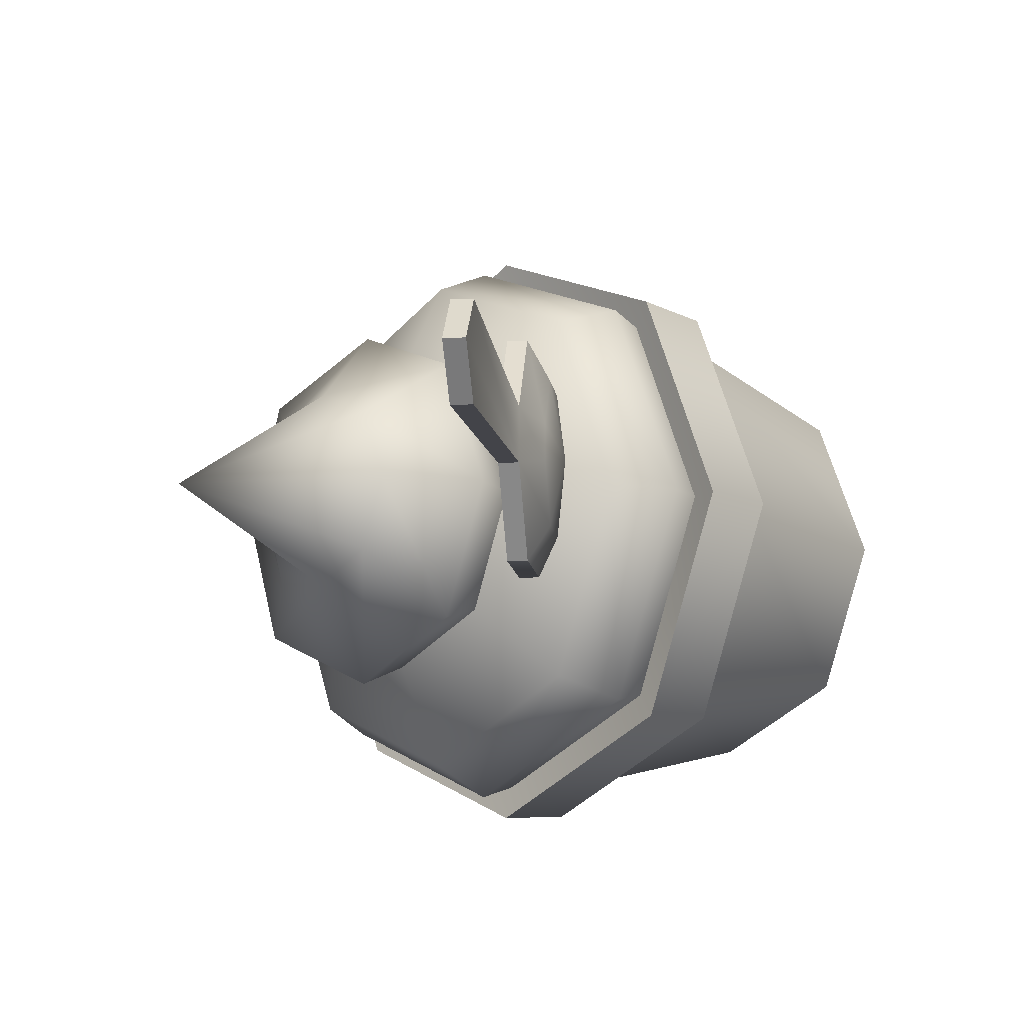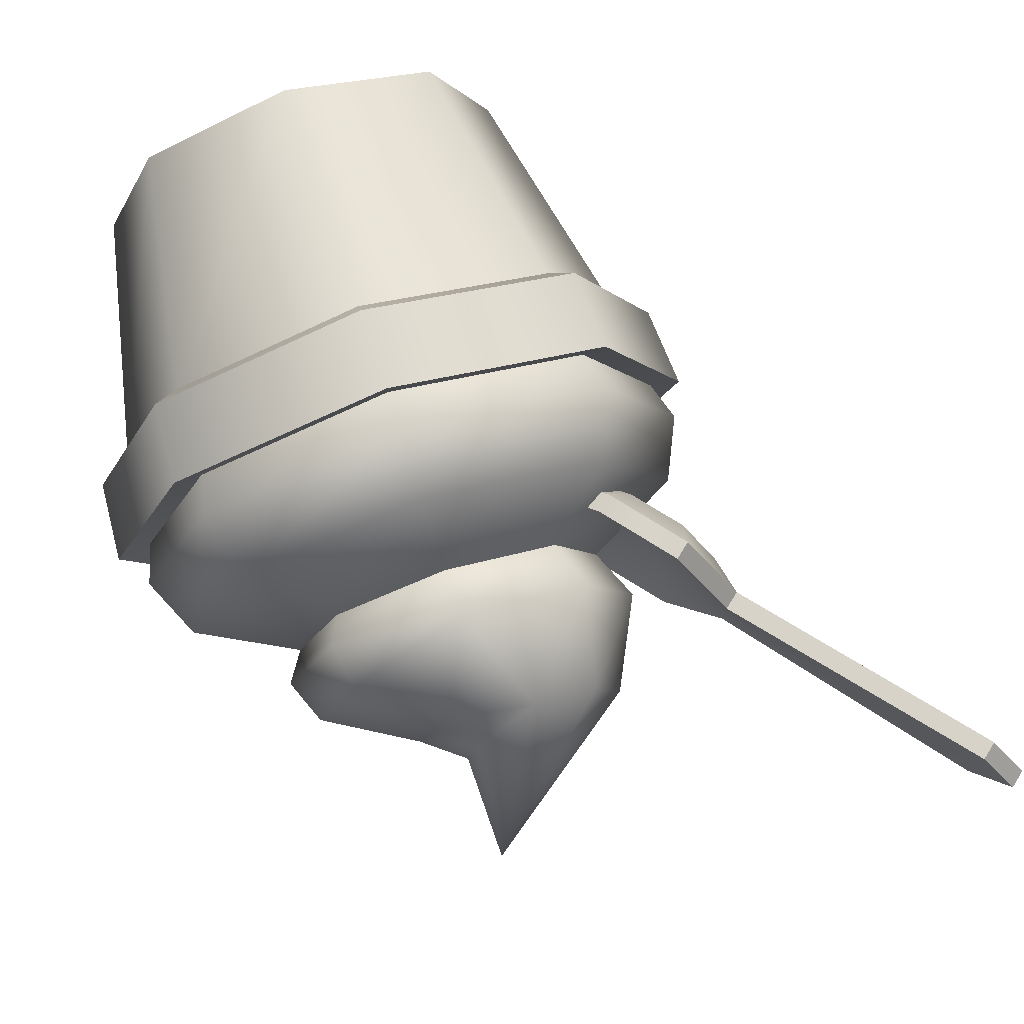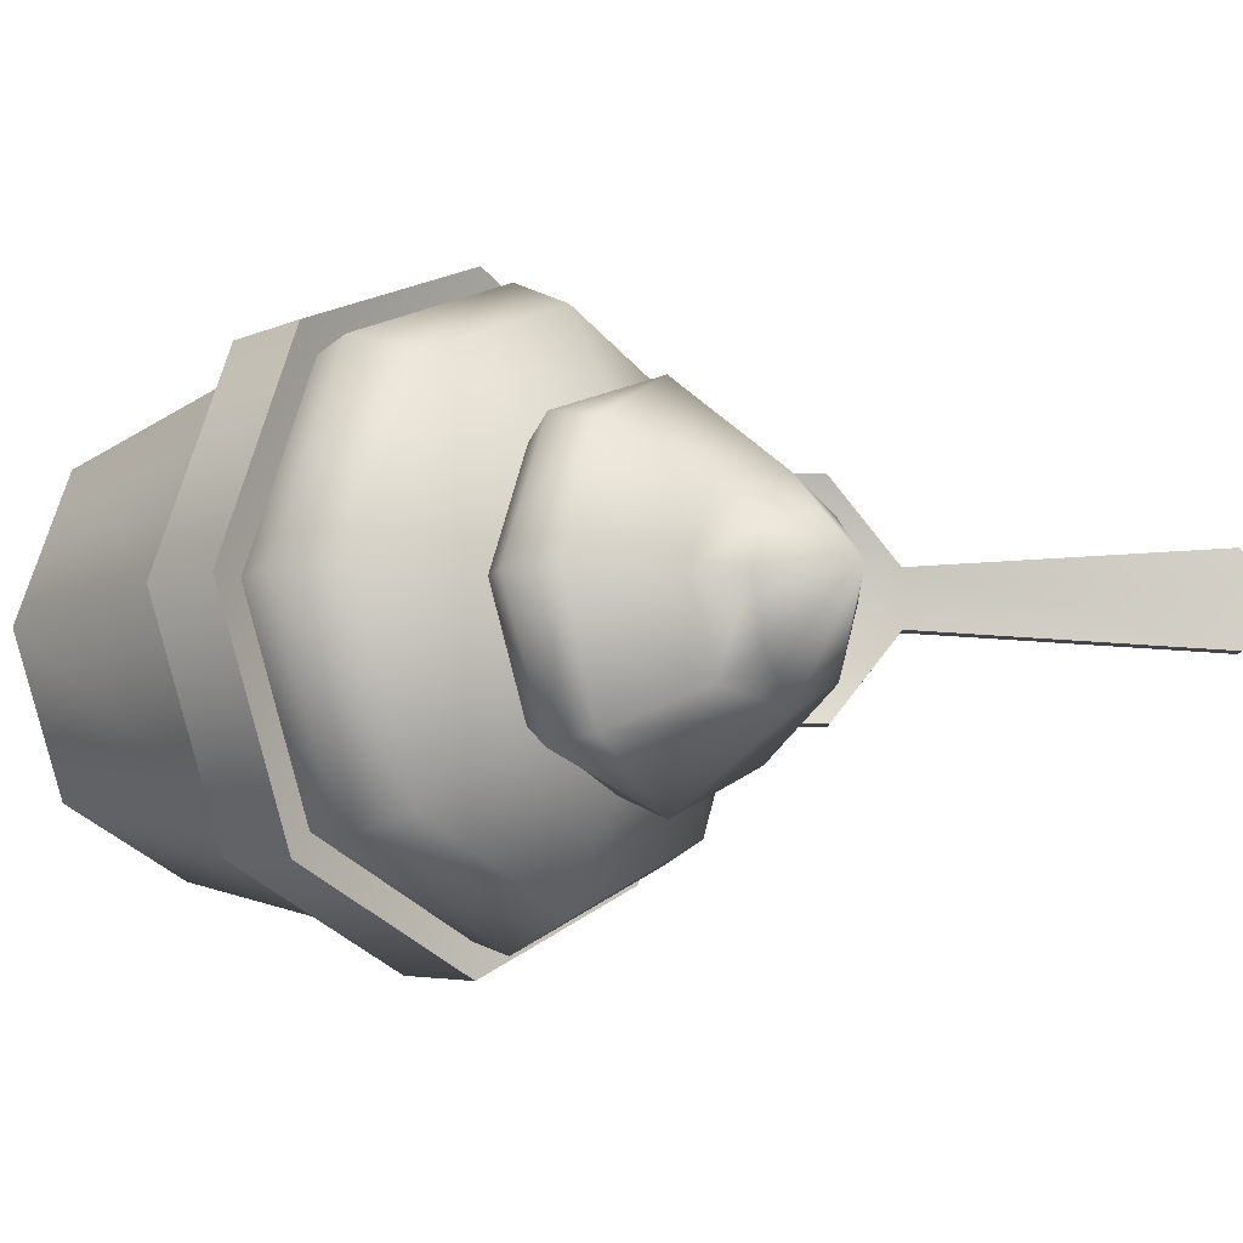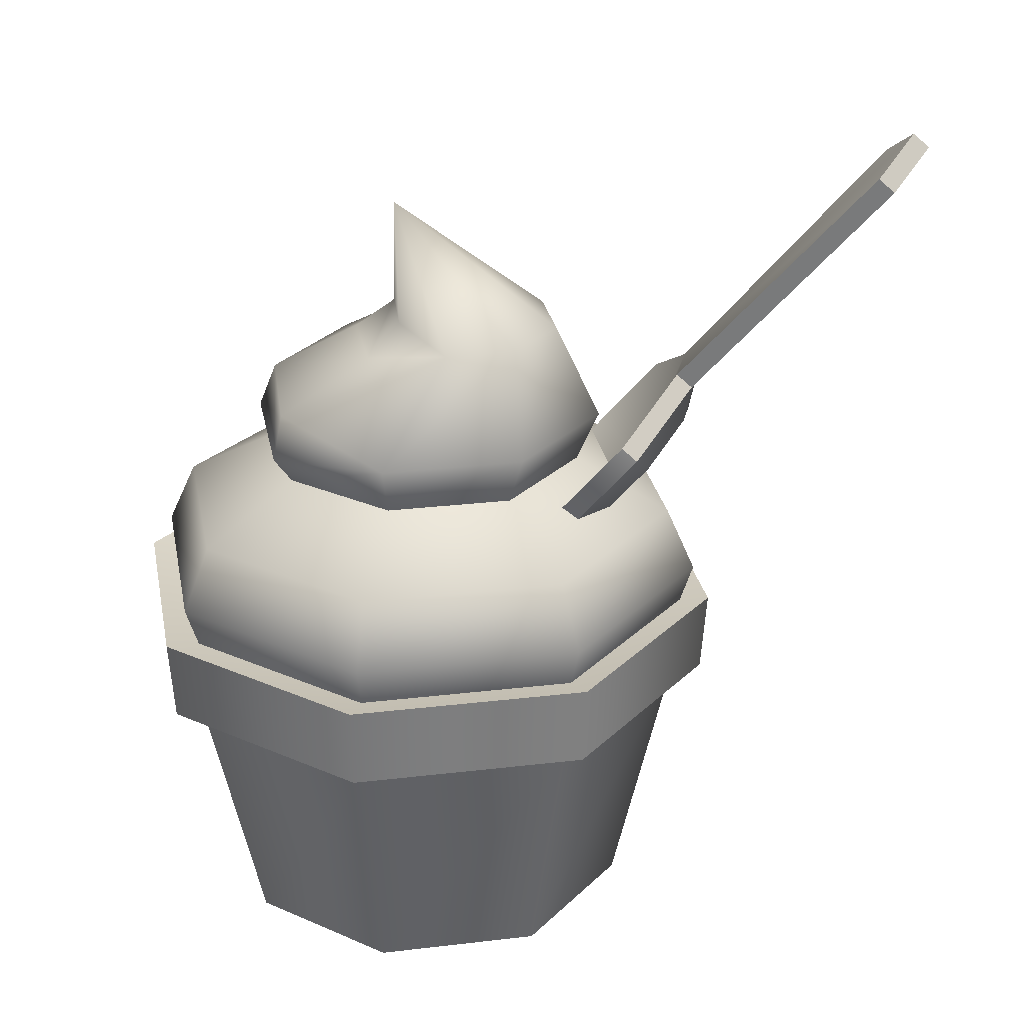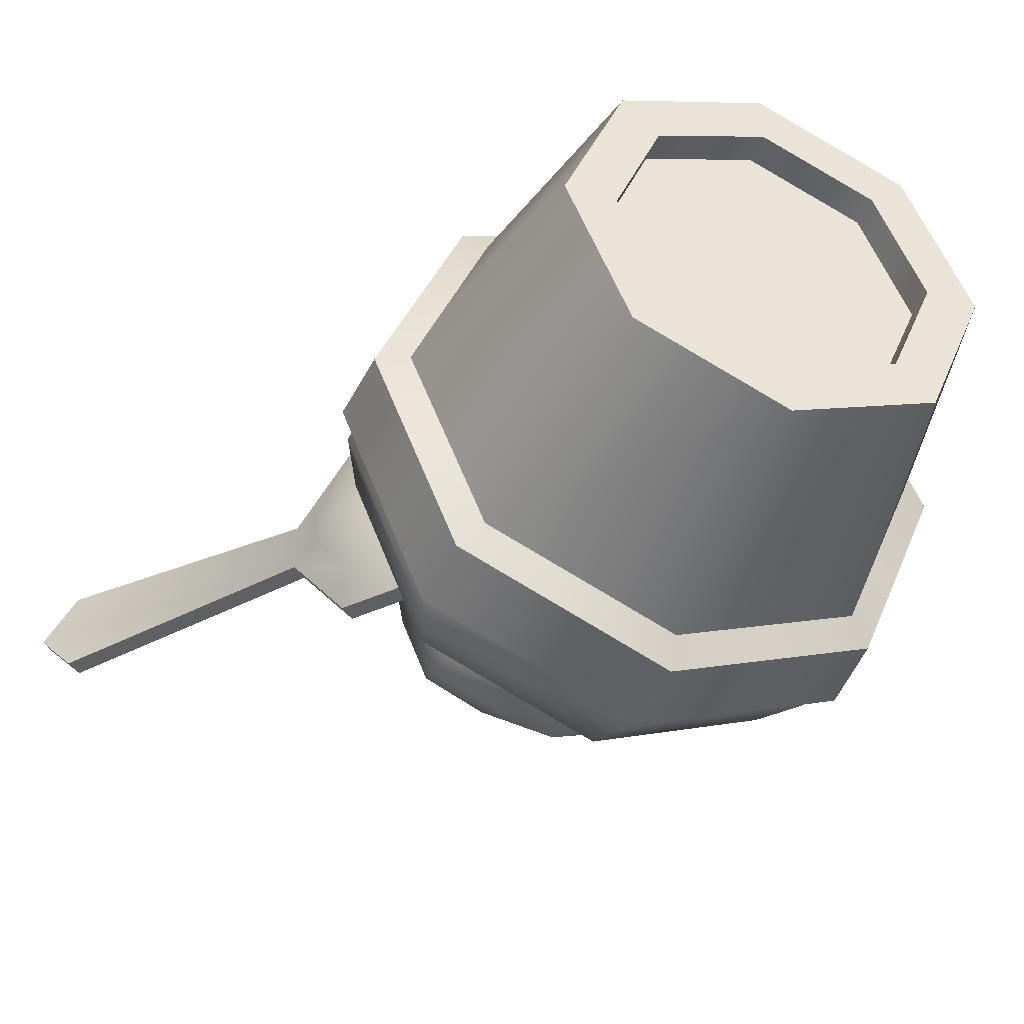
<metadata>
{"format":"obj","ext":"obj","renderer":"f3d","projection":"perspective","resolution":1024,"background":"white","views":[{"elev":-11.8,"azim":47.5,"up":"+Y"},{"elev":76.8,"azim":-18.2,"up":"+Y"},{"elev":-8.5,"azim":-51.0,"up":"+Y"},{"elev":26.5,"azim":11.9,"up":"+Z"},{"elev":-41.7,"azim":159.0,"up":"+Y"}]}
</metadata>
<code>
g icecream.001
v -0.397 -0.02218 0.1188
v -0.2657 -0.2861 0.05077
v -0.375 -0.02218 0.05077
v -0.2812 -0.3016 0.1188
v -0.001754 -0.3954 0.05077
v -0.253 -0.2734 0.2059
v -0.3571 -0.02218 0.2059
v -0.001754 -0.4174 0.1188
v 0.2622 -0.2861 0.05077
v -0.1562 -0.1782 0.277
v -0.2208 -0.02218 0.277
v -0.0001275 -0.2429 0.277
v -0.001754 -0.3775 0.2059
v 0.1559 -0.1782 0.277
v 0.2495 -0.2734 0.2059
v 0.2206 -0.02218 0.277
v 0.2777 -0.3016 0.1188
v 0.3715 -0.02218 0.05077
v 0.3535 -0.02218 0.2059
v 0.1559 0.1339 0.277
v 0.3935 -0.02218 0.1188
v 0.2622 0.2418 0.05077
v 0.2495 0.2291 0.2059
v -0.0001275 0.1985 0.277
v 0.2777 0.2573 0.1188
v -0.001754 0.3511 0.05077
v -0.001754 0.3331 0.2059
v -0.1562 0.1339 0.277
v -0.001754 0.373 0.1188
v -0.2657 0.2418 0.05077
v -0.253 0.2291 0.2059
v -0.2208 -0.02218 0.277
v -0.3571 -0.02218 0.2059
v -0.2812 0.2573 0.1188
v -0.375 -0.02218 0.05077
v -0.397 -0.02218 0.1188
v -0.1562 0.1339 0.277
v -0.2482 -0.02218 0.3188
v -0.2208 -0.02218 0.277
v -0.1728 0.1613 0.3193
v -0.0001275 0.1985 0.277
v -0.163 0.149 0.3812
v -0.2234 -0.02218 0.3812
v -0.0997 -0.02218 0.4539
v 0.0005953 0.2287 0.3479
v 0.1559 0.1339 0.277
v -0.05262 0.09148 0.4539
v 0.178 0.1552 0.3479
v 0.2206 -0.02218 0.277
v -0.01722 0.05354 0.4934
v -0.04334 -0.02218 0.4978
v -0.04042 -0.02218 0.6412
v 0.0624 0.1117 0.4737
v 0.2514 -0.02218 0.3479
v 0.1559 -0.1782 0.277
v 0.1505 0.07251 0.4737
v 0.178 -0.1996 0.3479
v -0.0001275 -0.2429 0.277
v 0.1897 -0.02218 0.4737
v 0.0005406 -0.273 0.3476
v -0.1562 -0.1782 0.277
v 0.1505 -0.1169 0.4737
v 0.0624 -0.1561 0.4737
v -0.1722 -0.2057 0.3188
v -0.2208 -0.02218 0.277
v -0.2482 -0.02218 0.3188
v -0.2234 -0.02218 0.3812
v -0.1628 -0.1934 0.3812
v -0.05262 -0.1358 0.4539
v -0.0997 -0.02218 0.4539
v -0.04334 -0.02218 0.4978
v -0.01722 -0.09791 0.4934
v 0.2243 0.1614 0.2566
v 0.3256 0.1614 0.3348
v 0.3047 0.1614 0.3524
v 0.2452 0.1614 0.2391
v 0.1675 0.07294 0.1889
v 0.1884 0.07294 0.1713
v 0.1675 -0.05209 0.1889
v 0.1884 -0.05209 0.1714
v 0.2244 -0.1405 0.2566
v 0.1884 -0.05209 0.1714
v 0.1675 -0.05209 0.1889
v 0.2453 -0.1405 0.2391
v 0.3047 -0.1405 0.3524
v 0.3256 -0.1405 0.3349
v 0.3256 -0.1405 0.3349
v 0.3616 -0.02725 0.4201
v 0.3825 -0.02725 0.4026
v 0.3047 -0.1405 0.3524
v 0.6804 0.01055 0.7577
v 0.622 -0.05197 0.7306
v 0.6595 0.01055 0.7752
v 0.6429 -0.05197 0.713
v 0.3824 0.0482 0.4026
v 0.3047 0.1614 0.3524
v 0.3256 0.1614 0.3348
v 0.3615 0.0482 0.4201
v 0.3616 -0.02725 0.4201
v 0.6429 -0.05197 0.713
v 0.3825 -0.02725 0.4026
v 0.622 -0.05197 0.7306
v 0.3825 -0.02725 0.4026
v 0.6429 -0.05197 0.713
v 0.6804 0.01055 0.7577
v 0.6429 0.07306 0.713
v 0.3824 0.0482 0.4026
v 0.3712 -0.0145 0.3454
v 0.3712 0.03543 0.3454
v 0.3189 0.01045 0.2589
v 0.3256 0.1614 0.3348
v 0.3336 -0.08943 0.3006
v 0.3256 -0.1405 0.3349
v 0.3335 0.1103 0.3006
v 0.2452 0.1614 0.2391
v 0.2804 -0.08945 0.2372
v 0.2453 -0.1405 0.2391
v 0.2803 0.1103 0.2372
v 0.1884 0.07294 0.1713
v 0.2428 -0.03094 0.1924
v 0.1884 -0.05209 0.1714
v 0.2427 0.05181 0.1924
v 0.3824 0.0482 0.4026
v 0.622 0.07306 0.7306
v 0.3615 0.0482 0.4201
v 0.6429 0.07306 0.713
v 0.3615 0.0482 0.4201
v 0.622 0.07306 0.7306
v 0.6595 0.01055 0.7752
v 0.622 -0.05197 0.7306
v 0.3616 -0.02725 0.4201
v 0.3031 0.01045 0.2721
v 0.3047 -0.1405 0.3524
v 0.3047 0.1614 0.3524
v 0.2244 -0.1405 0.2566
v 0.2243 0.1614 0.2566
v 0.1675 -0.05209 0.1889
v 0.1675 0.07294 0.1889
v 0.6429 0.07306 0.713
v 0.6595 0.01055 0.7752
v 0.622 0.07306 0.7306
v 0.6804 0.01055 0.7577
v -0.4283 -0.02218 0.07097
v -0.2987 -0.3151 -0.04135
v -0.42 -0.02218 -0.04135
v -0.3045 -0.3209 0.07097
v -0.005816 -0.4364 -0.04135
v -0.005816 -0.4446 0.07097
v 0.2871 -0.3151 -0.04135
v 0.2929 -0.3209 0.07097
v 0.4084 -0.02218 -0.04135
v 0.4166 -0.02218 0.07097
v -0.2987 -0.3151 -0.04135
v -0.376 -0.02218 -0.06202
v -0.42 -0.02218 -0.04135
v -0.2676 -0.2839 -0.06202
v -0.005816 -0.4364 -0.04135
v -0.005816 -0.3924 -0.06202
v 0.2871 -0.3151 -0.04135
v 0.2559 -0.2839 -0.06202
v 0.4084 -0.02218 -0.04135
v 0.3644 -0.02218 -0.06202
v -0.4283 -0.02218 0.07097
v -0.005816 -0.02218 -0.00278
v -0.3045 -0.3209 0.07097
v -0.005816 -0.4446 0.07097
v 0.2929 -0.3209 0.07097
v 0.4166 -0.02218 0.07097
v -0.2987 0.2707 -0.04135
v -0.4283 -0.02218 0.07097
v -0.42 -0.02218 -0.04135
v -0.3045 0.2765 0.07097
v -0.005816 0.392 -0.04135
v -0.005816 0.4003 0.07097
v 0.2871 0.2707 -0.04135
v 0.2929 0.2765 0.07097
v 0.4084 -0.02218 -0.04135
v 0.4166 -0.02218 0.07097
v -0.376 -0.02218 -0.06202
v -0.2987 0.2707 -0.04135
v -0.42 -0.02218 -0.04135
v -0.2676 0.2396 -0.06202
v -0.005816 0.392 -0.04135
v -0.005816 0.348 -0.06202
v 0.2871 0.2707 -0.04135
v 0.2559 0.2396 -0.06202
v 0.4084 -0.02218 -0.04135
v 0.3644 -0.02218 -0.06202
v -0.4283 -0.02218 0.07097
v -0.3045 0.2765 0.07097
v -0.005816 -0.02218 -0.00278
v -0.005816 0.4003 0.07097
v 0.2929 0.2765 0.07097
v 0.4166 -0.02218 0.07097
v 0.284 -0.02218 -0.415
v 0.2559 0.2396 -0.06202
v 0.1991 0.1828 -0.415
v 0.3644 -0.02218 -0.06202
v 0.1991 0.1828 -0.415
v -0.005816 0.348 -0.06202
v -0.005816 0.2677 -0.415
v 0.2559 0.2396 -0.06202
v -0.005816 0.2677 -0.415
v -0.2676 0.2396 -0.06202
v -0.2108 0.1828 -0.415
v -0.005816 0.348 -0.06202
v -0.2108 0.1828 -0.415
v -0.376 -0.02218 -0.06202
v -0.2957 -0.02218 -0.415
v -0.2676 0.2396 -0.06202
v -0.2957 -0.02218 -0.415
v -0.2676 -0.2839 -0.06202
v -0.2108 -0.2271 -0.415
v -0.376 -0.02218 -0.06202
v -0.2108 -0.2271 -0.415
v -0.005816 -0.3924 -0.06202
v -0.005816 -0.312 -0.415
v -0.2676 -0.2839 -0.06202
v -0.005816 -0.312 -0.415
v 0.2559 -0.2839 -0.06202
v 0.1991 -0.2271 -0.415
v -0.005816 -0.3924 -0.06202
v 0.1991 -0.2271 -0.415
v 0.3644 -0.02218 -0.06202
v 0.284 -0.02218 -0.415
v 0.2559 -0.2839 -0.06202
v -0.2957 -0.02218 -0.415
v -0.1609 0.1329 -0.415
v -0.2108 0.1828 -0.415
v -0.2252 -0.02218 -0.415
v -0.2108 -0.2271 -0.415
v -0.1609 -0.1773 -0.415
v -0.005816 -0.312 -0.415
v -0.005816 -0.2415 -0.415
v 0.1991 -0.2271 -0.415
v 0.1493 -0.1773 -0.415
v 0.284 -0.02218 -0.415
v 0.2135 -0.02218 -0.415
v 0.1991 0.1828 -0.415
v 0.1493 0.1329 -0.415
v -0.005816 0.2677 -0.415
v -0.005816 0.1972 -0.415
v -0.2108 0.1828 -0.415
v -0.1609 0.1329 -0.415
v -0.1609 0.1329 -0.415
v -0.1609 0.1329 -0.3724
v -0.005816 0.1972 -0.3724
v -0.005816 0.1972 -0.415
v 0.1493 0.1329 -0.3724
v 0.1493 0.1329 -0.415
v 0.2135 -0.02218 -0.3724
v 0.2135 -0.02218 -0.415
v 0.1493 -0.1773 -0.3724
v 0.1493 -0.1773 -0.415
v -0.005816 -0.2415 -0.3724
v -0.005816 -0.2415 -0.415
v -0.1609 -0.1773 -0.3724
v -0.1609 -0.1773 -0.415
v -0.2252 -0.02218 -0.3724
v -0.2252 -0.02218 -0.415
v -0.1609 0.1329 -0.3724
v -0.1609 0.1329 -0.415
v 0.1493 0.1329 -0.3724
v -0.005816 -0.02218 -0.3724
v 0.2135 -0.02218 -0.3724
v -0.005816 0.1972 -0.3724
v 0.1493 -0.1773 -0.3724
v -0.1609 0.1329 -0.3724
v -0.005816 -0.2415 -0.3724
v -0.2252 -0.02218 -0.3724
v -0.1609 -0.1773 -0.3724
g icecream.001_0
f 3 2 1
f 4 1 2
f 2 5 4
f 4 6 1
f 7 1 6
f 8 4 5
f 5 9 8
f 6 10 7
f 11 7 10
f 10 6 12
f 6 4 13
f 13 12 6
f 8 13 4
f 12 13 14
f 15 14 13
f 13 8 15
f 14 15 16
f 17 8 9
f 17 15 8
f 9 18 17
f 19 16 15
f 15 17 19
f 16 19 20
f 21 17 18
f 21 19 17
f 18 22 21
f 23 20 19
f 19 21 23
f 20 23 24
f 25 21 22
f 25 23 21
f 22 26 25
f 27 24 23
f 23 25 27
f 24 27 28
f 29 25 26
f 29 27 25
f 26 30 29
f 31 28 27
f 27 29 31
f 28 31 32
f 33 32 31
f 34 29 30
f 34 31 29
f 31 34 33
f 30 35 34
f 36 33 34
f 36 34 35
f 39 38 37
f 40 37 38
f 37 40 41
f 40 38 42
f 43 42 38
f 43 44 42
f 45 41 40
f 40 42 45
f 41 45 46
f 47 42 44
f 42 47 45
f 48 46 45
f 46 48 49
f 47 44 50
f 51 50 44
f 52 50 51
f 53 45 47
f 47 50 53
f 45 53 48
f 52 53 50
f 54 49 48
f 49 54 55
f 56 48 53
f 52 56 53
f 48 56 54
f 57 55 54
f 55 57 58
f 59 54 56
f 52 59 56
f 54 59 57
f 60 58 57
f 58 60 61
f 62 57 59
f 52 62 59
f 57 62 60
f 52 63 62
f 63 60 62
f 64 61 60
f 61 64 65
f 66 65 64
f 66 64 67
f 60 68 64
f 68 67 64
f 60 63 68
f 68 69 67
f 69 68 63
f 70 67 69
f 70 69 71
f 52 71 72
f 52 72 63
f 72 71 69
f 63 72 69
f 75 74 73
f 76 73 74
f 73 76 77
f 78 77 76
f 77 78 79
f 80 79 78
f 83 82 81
f 84 81 82
f 81 84 85
f 86 85 84
f 89 88 87
f 90 87 88
f 93 92 91
f 94 91 92
f 97 96 95
f 98 95 96
f 101 100 99
f 102 99 100
f 105 104 103
f 106 105 103
f 107 106 103
f 103 108 107
f 109 107 108
f 108 110 109
f 107 109 111
f 108 103 112
f 112 110 108
f 113 112 103
f 114 111 109
f 109 110 114
f 111 114 115
f 112 113 116
f 116 110 112
f 117 116 113
f 118 115 114
f 114 110 118
f 115 118 119
f 116 117 120
f 120 110 116
f 121 120 117
f 122 119 118
f 118 110 122
f 122 110 120
f 119 122 121
f 120 121 122
f 125 124 123
f 126 123 124
f 129 128 127
f 130 129 127
f 131 130 127
f 127 132 131
f 131 132 133
f 134 132 127
f 133 132 135
f 136 132 134
f 135 132 137
f 138 132 136
f 137 132 138
f 141 140 139
f 142 139 140
f 145 144 143
f 146 143 144
f 144 147 146
f 148 146 147
f 147 149 148
f 150 148 149
f 149 151 150
f 152 150 151
f 155 154 153
f 156 153 154
f 153 156 157
f 158 157 156
f 157 158 159
f 160 159 158
f 159 160 161
f 162 161 160
f 165 164 163
f 166 164 165
f 167 164 166
f 168 164 167
f 171 170 169
f 172 169 170
f 169 172 173
f 174 173 172
f 173 174 175
f 176 175 174
f 175 176 177
f 178 177 176
f 181 180 179
f 182 179 180
f 180 183 182
f 184 182 183
f 183 185 184
f 186 184 185
f 185 187 186
f 188 186 187
f 191 190 189
f 191 192 190
f 191 193 192
f 191 194 193
f 197 196 195
f 198 195 196
f 201 200 199
f 202 199 200
f 205 204 203
f 206 203 204
f 209 208 207
f 210 207 208
f 213 212 211
f 214 211 212
f 217 216 215
f 218 215 216
f 221 220 219
f 222 219 220
f 225 224 223
f 226 223 224
f 229 228 227
f 228 230 227
f 227 230 231
f 230 232 231
f 231 232 233
f 232 234 233
f 233 234 235
f 234 236 235
f 235 236 237
f 236 238 237
f 237 238 239
f 238 240 239
f 239 240 241
f 240 242 241
f 241 242 243
f 242 244 243
f 247 246 245
f 248 247 245
f 249 247 248
f 250 249 248
f 251 249 250
f 252 251 250
f 253 251 252
f 254 253 252
f 255 253 254
f 256 255 254
f 257 255 256
f 258 257 256
f 259 257 258
f 260 259 258
f 261 259 260
f 262 261 260
f 265 264 263
f 263 264 266
f 267 264 265
f 266 264 268
f 269 264 267
f 268 264 270
f 271 264 269
f 270 264 271

</code>
